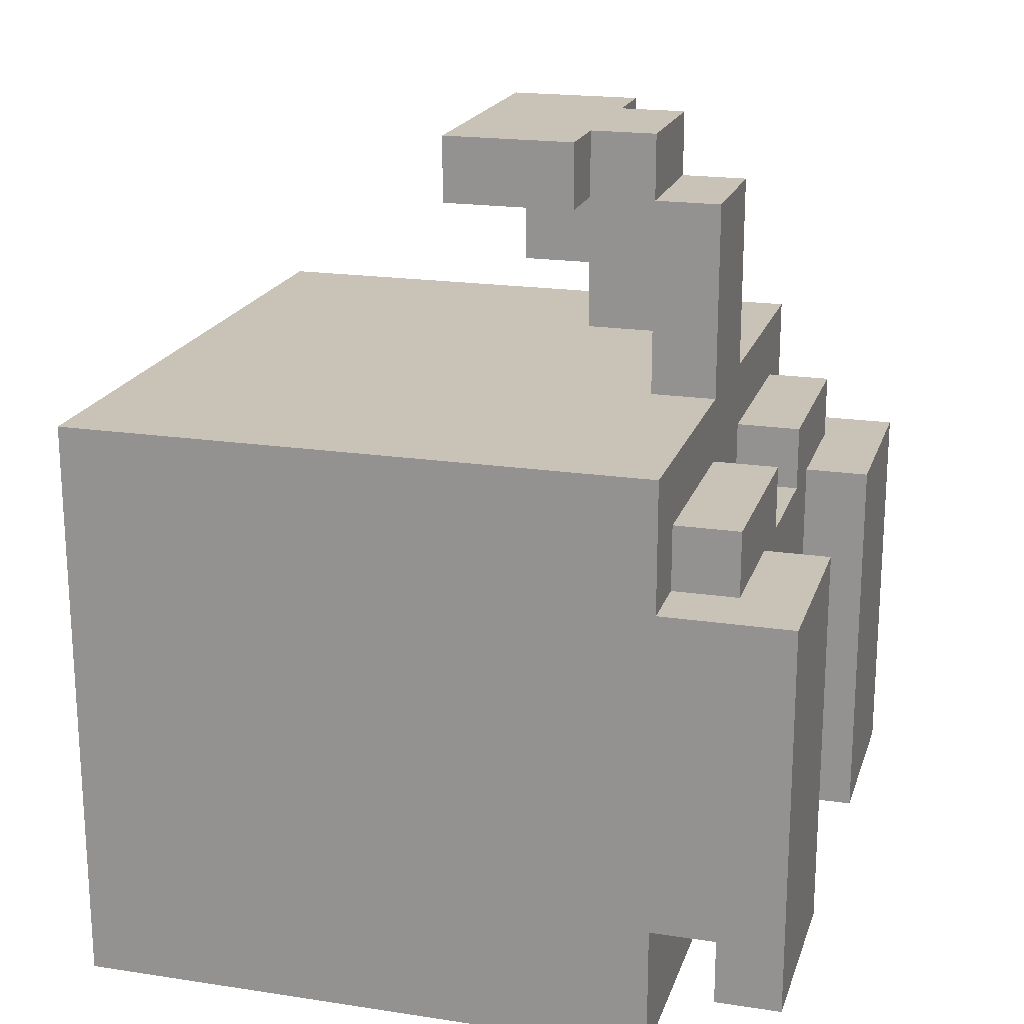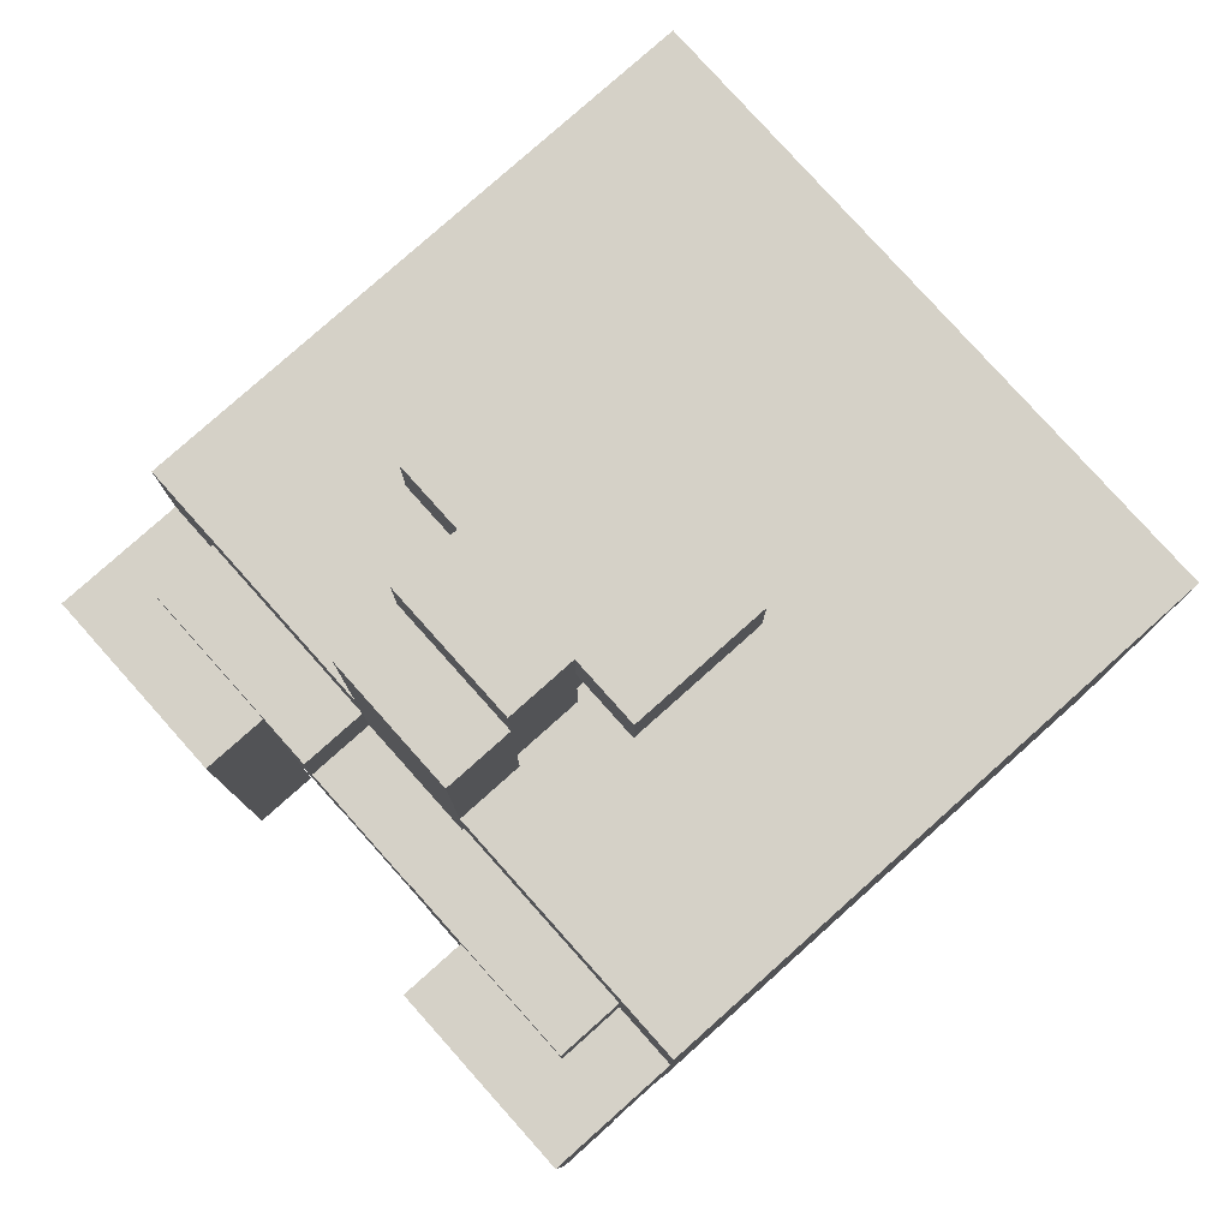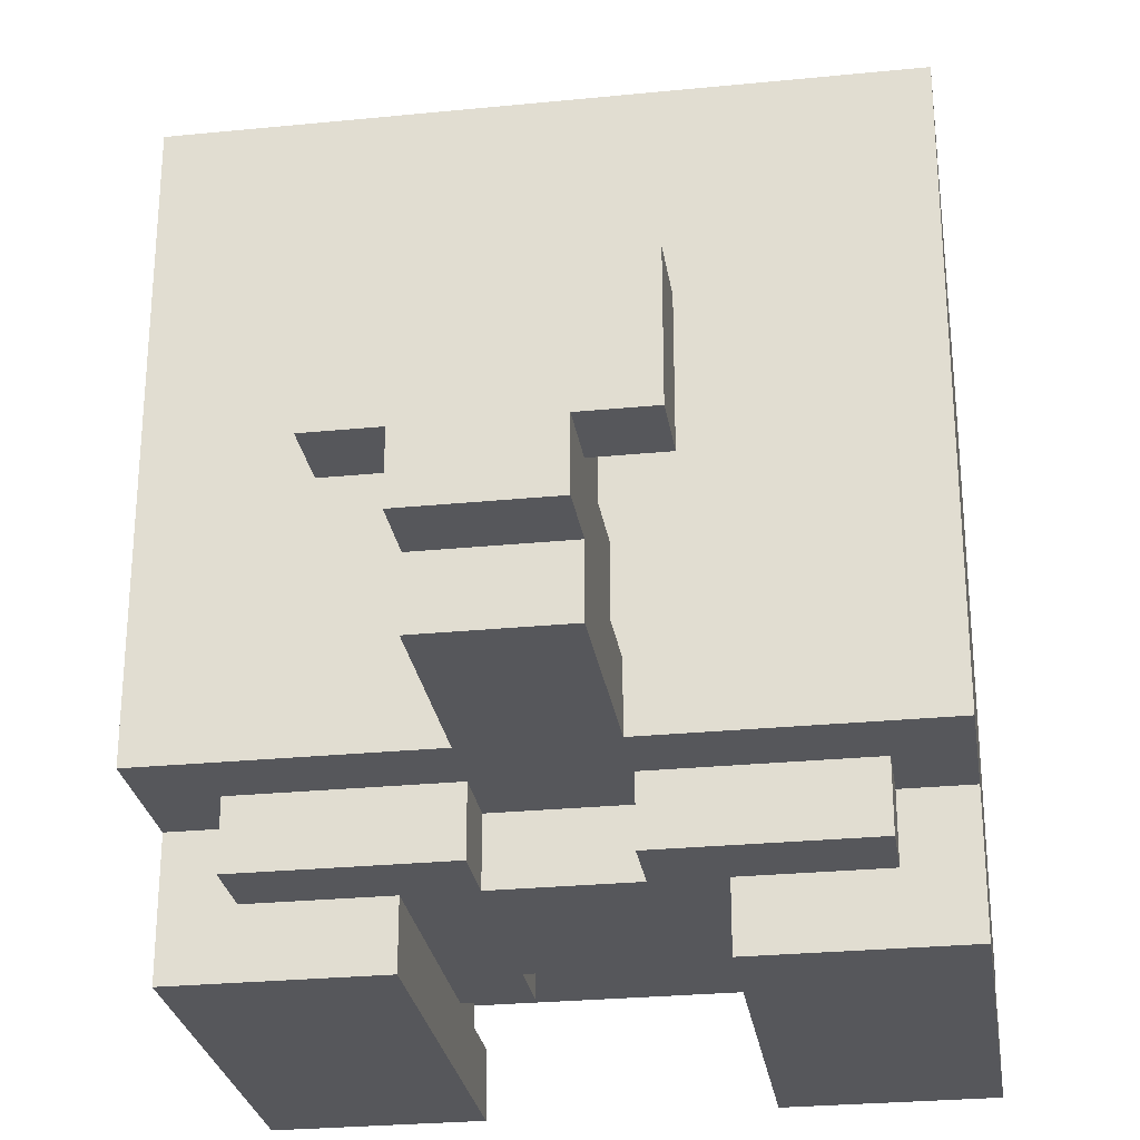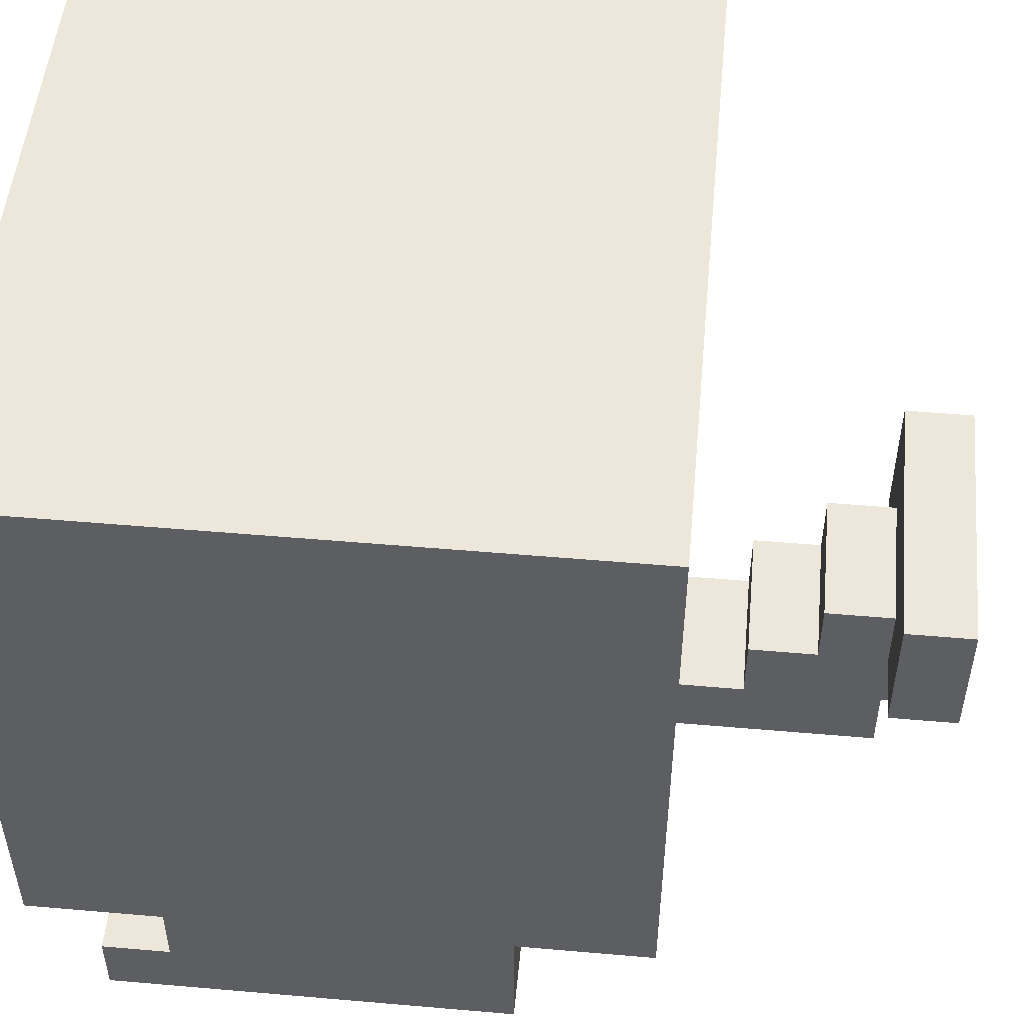
<metadata>
{"format":"obj","ext":"obj","renderer":"f3d","projection":"perspective","resolution":1024,"background":"white","views":[{"elev":19.5,"azim":-74.2,"up":"+Z"},{"elev":79.2,"azim":48.2,"up":"+Z"},{"elev":-27.2,"azim":8.7,"up":"+Y"},{"elev":51.3,"azim":-84.6,"up":"+Y"}]}
</metadata>
<code>
v -5 0 0.5
v -5 0 -5.5
v -5 1 0.5
v -5 1 -4.5
v -5 1 -5.5
v -5 2 2.5
v -5 2 0.5
v -5 2 -4.5
v -5 2 -6.5
v -5 3 0.5
v -5 3 -4.5
v -5 4 1.5
v -5 4 0.5
v -5 4 -0.5
v -5 4 -3.5
v -5 4 -4.5
v -5 4 -5.5
v -5 5 0.5
v -5 5 -0.5
v -5 5 -1.5
v -5 5 -2.5
v -5 5 -3.5
v -5 5 -4.5
v -5 6 -0.5
v -5 6 -1.5
v -5 6 -2.5
v -5 6 -3.5
v -5 7 -0.5
v -5 7 -1.5
v -5 7 -2.5
v -5 7 -3.5
v -5 8 0.5
v -5 8 -0.5
v -5 8 -1.5
v -5 8 -2.5
v -5 8 -3.5
v -5 8 -4.5
v -5 9 1.5
v -5 9 0.5
v -5 9 -0.5
v -5 9 -3.5
v -5 9 -4.5
v -5 9 -5.5
v -5 10 0.5
v -5 10 -4.5
v -5 11 2.5
v -5 11 -6.5
v -4 1 1.5
v -4 1 0.5
v -4 2 1.5
v -4 2 0.5
v -2 4 6.5
v -2 4 5.5
v -2 6 6.5
v -2 6 5.5
v -1 2 5.5
v -1 2 2.5
v -1 3 6.5
v -1 3 5.5
v -1 3 3.5
v -1 3 2.5
v -1 4 6.5
v -1 4 5.5
v -1 4 4.5
v -1 4 3.5
v -1 5 5.5
v -1 5 4.5
v 1 1 1.5
v 1 1 0.5
v 1 1 -2.5
v 1 1 -3.5
v 1 2 1.5
v 1 2 0.5
v 1 2 -2.5
v 1 2 -3.5
v 2 0 0.5
v 2 0 -4.5
v 2 0 -5.5
v 2 1 0.5
v 2 1 -3.5
v 2 1 -4.5
v 2 1 -5.5
v 2 2 -3.5
v 2 2 -4.5
v -2 0 0.5
v -2 0 -4.5
v -2 0 -5.5
v -2 1 0.5
v -2 1 -3.5
v -2 1 -4.5
v -2 1 -5.5
v -2 2 -3.5
v -2 2 -4.5
v -1 1 1.5
v -1 1 0.5
v -1 1 -2.5
v -1 1 -3.5
v -1 2 1.5
v -1 2 0.5
v -1 2 -2.5
v -1 2 -3.5
v 1 2 5.5
v 1 2 2.5
v 1 3 6.5
v 1 3 5.5
v 1 3 3.5
v 1 3 2.5
v 1 4 6.5
v 1 4 5.5
v 1 4 4.5
v 1 4 3.5
v 1 5 5.5
v 1 5 4.5
v 2 4 6.5
v 2 4 5.5
v 2 6 6.5
v 2 6 5.5
v 4 1 1.5
v 4 1 0.5
v 4 2 1.5
v 4 2 0.5
v 5 0 0.5
v 5 0 -5.5
v 5 1 0.5
v 5 1 -4.5
v 5 1 -5.5
v 5 2 2.5
v 5 2 0.5
v 5 2 -4.5
v 5 2 -6.5
v 5 3 0.5
v 5 3 -4.5
v 5 4 1.5
v 5 4 0.5
v 5 4 -0.5
v 5 4 -3.5
v 5 4 -4.5
v 5 4 -5.5
v 5 5 0.5
v 5 5 -0.5
v 5 5 -1.5
v 5 5 -2.5
v 5 5 -3.5
v 5 5 -4.5
v 5 6 -0.5
v 5 6 -1.5
v 5 6 -2.5
v 5 6 -3.5
v 5 7 -0.5
v 5 7 -1.5
v 5 7 -2.5
v 5 7 -3.5
v 5 8 0.5
v 5 8 -0.5
v 5 8 -1.5
v 5 8 -2.5
v 5 8 -3.5
v 5 8 -4.5
v 5 9 1.5
v 5 9 0.5
v 5 9 -0.5
v 5 9 -3.5
v 5 9 -4.5
v 5 9 -5.5
v 5 10 0.5
v 5 10 -4.5
v 5 11 2.5
v 5 11 -6.5
v -2 4 6.5
v -2 6 6.5
v -1 3 6.5
v -1 4 6.5
v -1 6 6.5
v 1 3 6.5
v 1 4 6.5
v 1 6 6.5
v 2 4 6.5
v 2 6 6.5
v -1 2 5.5
v -1 3 5.5
v 1 2 5.5
v 1 3 5.5
v -5 2 2.5
v -5 11 2.5
v -4 4 2.5
v -4 9 2.5
v -3 3 2.5
v -3 4 2.5
v -3 5 2.5
v -3 8 2.5
v -3 9 2.5
v -3 10 2.5
v -2 4 2.5
v -2 5 2.5
v -2 6 2.5
v -2 7 2.5
v -2 8 2.5
v -2 9 2.5
v -1 2 2.5
v -1 3 2.5
v -1 5 2.5
v -1 6 2.5
v -1 7 2.5
v -1 8 2.5
v 1 2 2.5
v 1 3 2.5
v 1 5 2.5
v 1 6 2.5
v 1 7 2.5
v 1 8 2.5
v 2 4 2.5
v 2 5 2.5
v 2 6 2.5
v 2 7 2.5
v 2 8 2.5
v 2 9 2.5
v 3 3 2.5
v 3 4 2.5
v 3 5 2.5
v 3 8 2.5
v 3 9 2.5
v 3 10 2.5
v 4 4 2.5
v 4 9 2.5
v 5 2 2.5
v 5 11 2.5
v -4 1 1.5
v -4 2 1.5
v -1 1 1.5
v -1 2 1.5
v 1 1 1.5
v 1 2 1.5
v 4 1 1.5
v 4 2 1.5
v -5 0 0.5
v -5 1 0.5
v -5 2 0.5
v -4 0 0.5
v -4 1 0.5
v -4 2 0.5
v -2 0 0.5
v -2 1 0.5
v -1 1 0.5
v -1 2 0.5
v 1 1 0.5
v 1 2 0.5
v 2 0 0.5
v 2 1 0.5
v 4 0 0.5
v 4 1 0.5
v 4 2 0.5
v 5 0 0.5
v 5 1 0.5
v 5 2 0.5
v -2 4 5.5
v -2 6 5.5
v -1 4 5.5
v -1 5 5.5
v -1 6 5.5
v 1 4 5.5
v 1 5 5.5
v 1 6 5.5
v 2 4 5.5
v 2 6 5.5
v -1 4 4.5
v -1 5 4.5
v 1 4 4.5
v 1 5 4.5
v -1 3 3.5
v -1 4 3.5
v 1 3 3.5
v 1 4 3.5
v -1 1 -2.5
v -1 2 -2.5
v 1 1 -2.5
v 1 2 -2.5
v -2 1 -3.5
v -2 2 -3.5
v -1 1 -3.5
v -1 2 -3.5
v 1 1 -3.5
v 1 2 -3.5
v 2 1 -3.5
v 2 2 -3.5
v -5 1 -4.5
v -5 2 -4.5
v -4 2 -4.5
v -2 1 -4.5
v -2 2 -4.5
v 2 1 -4.5
v 2 2 -4.5
v 4 2 -4.5
v 5 1 -4.5
v 5 2 -4.5
v -5 0 -5.5
v -5 1 -5.5
v -2 0 -5.5
v -2 1 -5.5
v 2 0 -5.5
v 2 1 -5.5
v 5 0 -5.5
v 5 1 -5.5
v -5 2 -6.5
v -5 11 -6.5
v -4 3 -6.5
v -4 10 -6.5
v -3 6 -6.5
v -3 8 -6.5
v -3 9 -6.5
v -2 7 -6.5
v -2 8 -6.5
v -1 4 -6.5
v -1 5 -6.5
v -1 6 -6.5
v -1 7 -6.5
v -1 9 -6.5
v 1 4 -6.5
v 1 5 -6.5
v 1 6 -6.5
v 1 7 -6.5
v 1 9 -6.5
v 2 7 -6.5
v 2 8 -6.5
v 3 6 -6.5
v 3 8 -6.5
v 3 9 -6.5
v 4 3 -6.5
v 4 10 -6.5
v 5 2 -6.5
v 5 11 -6.5
v -5 0 0.5
v -4 0 0.5
v -2 0 0.5
v 2 0 0.5
v 4 0 0.5
v 5 0 0.5
v -4 0 -4.5
v -2 0 -4.5
v 2 0 -4.5
v 4 0 -4.5
v -5 0 -5.5
v -2 0 -5.5
v 2 0 -5.5
v 5 0 -5.5
v -4 1 1.5
v -1 1 1.5
v 1 1 1.5
v 4 1 1.5
v -4 1 0.5
v -2 1 0.5
v -1 1 0.5
v 1 1 0.5
v 2 1 0.5
v 4 1 0.5
v -1 1 -2.5
v 1 1 -2.5
v -2 1 -3.5
v -1 1 -3.5
v 1 1 -3.5
v 2 1 -3.5
v -1 2 5.5
v 1 2 5.5
v -5 2 2.5
v -1 2 2.5
v 1 2 2.5
v 5 2 2.5
v -4 2 1.5
v -1 2 1.5
v 1 2 1.5
v 4 2 1.5
v -5 2 0.5
v -4 2 0.5
v -1 2 0.5
v 1 2 0.5
v 4 2 0.5
v 5 2 0.5
v -1 2 -2.5
v 1 2 -2.5
v -2 2 -3.5
v -1 2 -3.5
v 1 2 -3.5
v 2 2 -3.5
v -5 2 -4.5
v -4 2 -4.5
v -2 2 -4.5
v 2 2 -4.5
v 4 2 -4.5
v 5 2 -4.5
v -4 2 -5.5
v 4 2 -5.5
v -5 2 -6.5
v 5 2 -6.5
v -1 3 6.5
v 1 3 6.5
v -1 3 5.5
v 1 3 5.5
v -2 4 6.5
v -1 4 6.5
v 1 4 6.5
v 2 4 6.5
v -2 4 5.5
v -1 4 5.5
v 1 4 5.5
v 2 4 5.5
v -5 1 -4.5
v -2 1 -4.5
v 2 1 -4.5
v 5 1 -4.5
v -5 1 -5.5
v -2 1 -5.5
v 2 1 -5.5
v 5 1 -5.5
v -1 3 3.5
v 1 3 3.5
v -1 3 2.5
v 1 3 2.5
v -1 4 4.5
v 1 4 4.5
v -1 4 3.5
v 1 4 3.5
v -1 5 5.5
v 1 5 5.5
v -1 5 4.5
v 1 5 4.5
v -2 6 6.5
v -1 6 6.5
v 1 6 6.5
v 2 6 6.5
v -2 6 5.5
v -1 6 5.5
v 1 6 5.5
v 2 6 5.5
v -5 11 2.5
v 5 11 2.5
v -3 11 1.5
v 3 11 1.5
v -4 11 0.5
v -3 11 0.5
v -2 11 0.5
v 2 11 0.5
v 3 11 0.5
v 4 11 0.5
v -3 11 -0.5
v -2 11 -0.5
v -1 11 -0.5
v 1 11 -0.5
v 2 11 -0.5
v 3 11 -0.5
v -2 11 -1.5
v -1 11 -1.5
v 1 11 -1.5
v 2 11 -1.5
v -2 11 -2.5
v -1 11 -2.5
v 1 11 -2.5
v 2 11 -2.5
v -3 11 -3.5
v -2 11 -3.5
v -1 11 -3.5
v 1 11 -3.5
v 2 11 -3.5
v 3 11 -3.5
v -4 11 -4.5
v -3 11 -4.5
v -2 11 -4.5
v 2 11 -4.5
v 3 11 -4.5
v 4 11 -4.5
v -3 11 -5.5
v 3 11 -5.5
v -5 11 -6.5
v 5 11 -6.5
f 3 2 1
f 4 2 3
f 5 2 4
f 7 4 3
f 8 4 7
f 10 8 7
f 10 9 8
f 10 7 6
f 11 9 10
f 12 10 6
f 13 11 10
f 13 10 12
f 14 11 13
f 15 11 14
f 16 9 11
f 16 11 15
f 17 9 16
f 18 13 12
f 18 14 13
f 19 15 14
f 19 14 18
f 20 15 19
f 21 15 20
f 22 16 15
f 22 15 21
f 23 17 16
f 23 16 22
f 24 19 18
f 24 20 19
f 25 21 20
f 25 20 24
f 26 22 21
f 26 21 25
f 27 23 22
f 27 22 26
f 28 25 24
f 28 24 18
f 29 26 25
f 29 25 28
f 30 27 26
f 30 26 29
f 31 23 27
f 31 27 30
f 32 18 12
f 32 28 18
f 33 29 28
f 33 28 32
f 34 30 29
f 34 29 33
f 35 31 30
f 35 30 34
f 36 23 31
f 36 31 35
f 37 17 23
f 37 23 36
f 38 12 6
f 38 32 12
f 39 33 32
f 39 32 38
f 40 35 34
f 40 33 39
f 40 36 35
f 40 34 33
f 41 37 36
f 41 36 40
f 42 17 37
f 42 37 41
f 43 9 17
f 43 17 42
f 44 39 38
f 44 41 40
f 44 42 41
f 44 40 39
f 45 43 42
f 45 42 44
f 46 44 38
f 46 38 6
f 46 45 44
f 47 9 43
f 47 45 46
f 47 43 45
f 50 49 48
f 51 49 50
f 54 53 52
f 55 53 54
f 59 57 56
f 60 57 59
f 61 57 60
f 62 59 58
f 63 60 59
f 63 59 62
f 64 60 63
f 65 60 64
f 66 64 63
f 67 64 66
f 72 69 68
f 73 69 72
f 74 71 70
f 75 71 74
f 79 77 76
f 80 77 79
f 81 78 77
f 81 77 80
f 82 78 81
f 83 81 80
f 84 81 83
f 85 86 88
f 88 86 89
f 86 87 90
f 89 86 90
f 90 87 91
f 89 90 92
f 92 90 93
f 94 95 98
f 98 95 99
f 96 97 100
f 100 97 101
f 102 103 105
f 105 103 106
f 106 103 107
f 104 105 108
f 105 106 109
f 108 105 109
f 109 106 110
f 110 106 111
f 109 110 112
f 112 110 113
f 114 115 116
f 116 115 117
f 118 119 120
f 120 119 121
f 122 123 124
f 124 123 125
f 125 123 126
f 124 125 128
f 128 125 129
f 128 129 131
f 129 130 131
f 127 128 131
f 131 130 132
f 127 131 133
f 131 132 134
f 133 131 134
f 134 132 135
f 135 132 136
f 132 130 137
f 136 132 137
f 137 130 138
f 133 134 139
f 134 135 139
f 135 136 140
f 139 135 140
f 140 136 141
f 141 136 142
f 136 137 143
f 142 136 143
f 137 138 144
f 143 137 144
f 139 140 145
f 140 141 145
f 141 142 146
f 145 141 146
f 142 143 147
f 146 142 147
f 143 144 148
f 147 143 148
f 145 146 149
f 139 145 149
f 146 147 150
f 149 146 150
f 147 148 151
f 150 147 151
f 148 144 152
f 151 148 152
f 133 139 153
f 139 149 153
f 149 150 154
f 153 149 154
f 150 151 155
f 154 150 155
f 151 152 156
f 155 151 156
f 152 144 157
f 156 152 157
f 144 138 158
f 157 144 158
f 127 133 159
f 133 153 159
f 153 154 160
f 159 153 160
f 155 156 161
f 160 154 161
f 156 157 161
f 154 155 161
f 157 158 162
f 161 157 162
f 158 138 163
f 162 158 163
f 138 130 164
f 163 138 164
f 159 160 165
f 161 162 165
f 162 163 165
f 160 161 165
f 163 164 166
f 165 163 166
f 159 165 167
f 127 159 167
f 165 166 167
f 164 130 168
f 167 166 168
f 166 164 168
f 172 170 169
f 173 170 172
f 174 172 171
f 174 173 172
f 175 173 174
f 176 173 175
f 177 176 175
f 178 176 177
f 181 180 179
f 182 180 181
f 185 184 183
f 186 184 185
f 187 185 183
f 188 186 185
f 188 185 187
f 189 186 188
f 190 186 189
f 191 184 186
f 191 186 190
f 192 184 191
f 193 188 187
f 193 189 188
f 194 190 189
f 194 189 193
f 195 190 194
f 196 190 195
f 197 191 190
f 197 190 196
f 198 192 191
f 198 191 197
f 199 187 183
f 200 193 187
f 200 187 199
f 200 194 193
f 201 195 194
f 201 194 200
f 202 196 195
f 202 195 201
f 203 197 196
f 203 196 202
f 204 198 197
f 204 197 203
f 206 202 201
f 206 201 200
f 207 202 206
f 208 203 202
f 208 202 207
f 209 204 203
f 209 203 208
f 210 198 204
f 210 204 209
f 211 207 206
f 212 208 207
f 212 207 211
f 213 209 208
f 213 208 212
f 214 210 209
f 214 209 213
f 215 198 210
f 215 210 214
f 216 192 198
f 216 198 215
f 217 211 206
f 217 206 205
f 218 212 211
f 218 211 217
f 219 215 214
f 219 212 218
f 219 214 213
f 219 213 212
f 220 216 215
f 220 215 219
f 221 192 216
f 221 216 220
f 222 184 192
f 222 192 221
f 223 218 217
f 223 221 220
f 223 220 219
f 223 219 218
f 224 222 221
f 224 221 223
f 225 223 217
f 225 217 205
f 225 224 223
f 226 184 222
f 226 224 225
f 226 222 224
f 229 228 227
f 230 228 229
f 233 232 231
f 234 232 233
f 238 236 235
f 239 237 236
f 239 236 238
f 240 237 239
f 241 239 238
f 242 239 241
f 245 244 243
f 246 244 245
f 249 248 247
f 250 248 249
f 252 250 249
f 253 251 250
f 253 250 252
f 254 251 253
f 255 256 257
f 257 256 258
f 258 256 259
f 258 259 261
f 261 259 262
f 260 261 263
f 261 262 263
f 263 262 264
f 265 266 267
f 267 266 268
f 269 270 271
f 271 270 272
f 273 274 275
f 275 274 276
f 277 278 279
f 279 278 280
f 281 282 283
f 283 282 284
f 285 286 287
f 285 287 288
f 288 287 289
f 290 291 292
f 290 292 293
f 293 292 294
f 295 296 297
f 297 296 298
f 299 300 301
f 301 300 302
f 303 304 305
f 305 304 306
f 305 306 307
f 307 306 308
f 308 306 309
f 307 308 310
f 308 309 311
f 310 308 311
f 305 307 312
f 312 307 313
f 307 310 314
f 313 307 314
f 310 311 315
f 314 310 315
f 311 309 316
f 315 311 316
f 309 306 316
f 305 312 317
f 312 313 317
f 314 315 318
f 317 313 318
f 315 316 318
f 313 314 318
f 318 316 319
f 319 316 320
f 316 306 321
f 320 316 321
f 319 320 322
f 320 321 322
f 322 321 323
f 317 318 324
f 318 319 324
f 322 323 324
f 319 322 324
f 323 321 325
f 324 323 325
f 321 306 326
f 325 321 326
f 303 305 327
f 305 317 327
f 325 326 327
f 317 324 327
f 324 325 327
f 326 306 328
f 327 326 328
f 306 304 328
f 303 327 329
f 327 328 329
f 328 304 330
f 329 328 330
f 337 332 331
f 337 333 332
f 338 333 337
f 339 335 334
f 340 336 335
f 340 335 339
f 341 338 337
f 341 337 331
f 342 338 341
f 343 340 339
f 344 336 340
f 344 340 343
f 349 346 345
f 350 346 349
f 351 346 350
f 352 348 347
f 353 348 352
f 354 348 353
f 355 351 350
f 355 353 352
f 355 352 351
f 356 353 355
f 357 355 350
f 358 355 357
f 359 353 356
f 360 353 359
f 364 362 361
f 365 362 364
f 367 364 363
f 367 366 365
f 367 365 364
f 368 366 367
f 369 366 368
f 370 366 369
f 371 367 363
f 372 367 371
f 373 369 368
f 374 369 373
f 375 366 370
f 376 366 375
f 380 378 377
f 381 378 380
f 385 380 379
f 385 381 380
f 385 382 381
f 386 382 385
f 389 384 383
f 389 385 384
f 389 387 386
f 389 386 385
f 390 388 387
f 390 387 389
f 391 389 383
f 391 390 389
f 392 388 390
f 392 390 391
f 395 394 393
f 396 394 395
f 401 398 397
f 402 398 401
f 403 400 399
f 404 400 403
f 405 406 409
f 409 406 410
f 407 408 411
f 411 408 412
f 413 414 415
f 415 414 416
f 417 418 419
f 419 418 420
f 421 422 423
f 423 422 424
f 425 426 429
f 426 427 430
f 429 426 430
f 427 428 431
f 430 427 431
f 431 428 432
f 433 434 435
f 435 434 436
f 433 435 437
f 435 436 438
f 437 435 438
f 438 436 439
f 439 436 440
f 436 434 441
f 440 436 441
f 441 434 442
f 437 438 443
f 438 439 443
f 439 440 444
f 443 439 444
f 444 440 445
f 445 440 446
f 440 441 447
f 446 440 447
f 441 442 448
f 447 441 448
f 443 444 449
f 444 445 449
f 445 446 450
f 449 445 450
f 446 447 451
f 450 446 451
f 447 448 452
f 451 447 452
f 449 450 453
f 443 449 453
f 450 451 454
f 453 450 454
f 451 452 455
f 454 451 455
f 452 448 456
f 455 452 456
f 437 443 457
f 443 453 457
f 453 454 458
f 457 453 458
f 454 455 459
f 458 454 459
f 455 456 460
f 459 455 460
f 456 448 461
f 460 456 461
f 448 442 462
f 461 448 462
f 433 437 463
f 437 457 463
f 457 458 464
f 463 457 464
f 459 460 465
f 464 458 465
f 460 461 465
f 458 459 465
f 461 462 466
f 465 461 466
f 462 442 467
f 466 462 467
f 442 434 468
f 467 442 468
f 463 464 469
f 465 466 469
f 466 467 469
f 464 465 469
f 467 468 470
f 469 467 470
f 463 469 471
f 433 463 471
f 469 470 471
f 468 434 472
f 471 470 472
f 470 468 472

</code>
